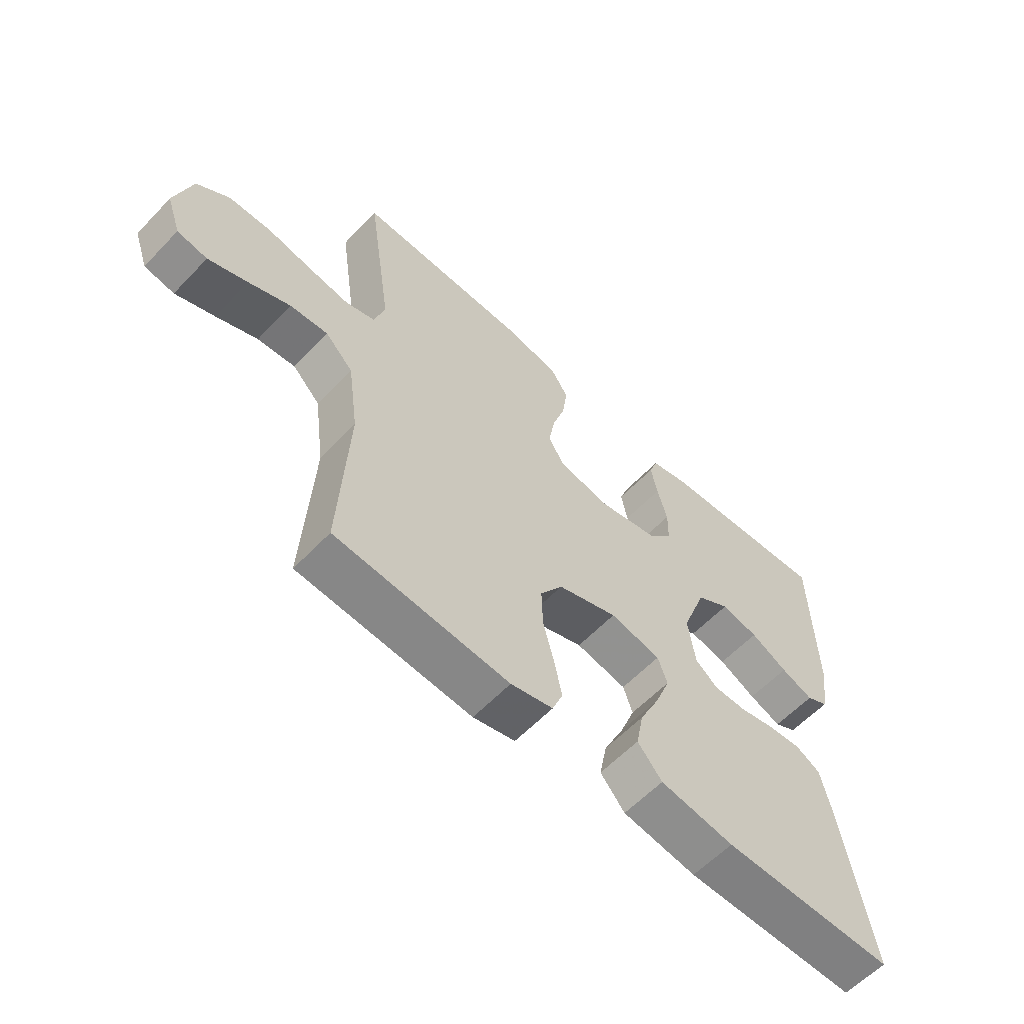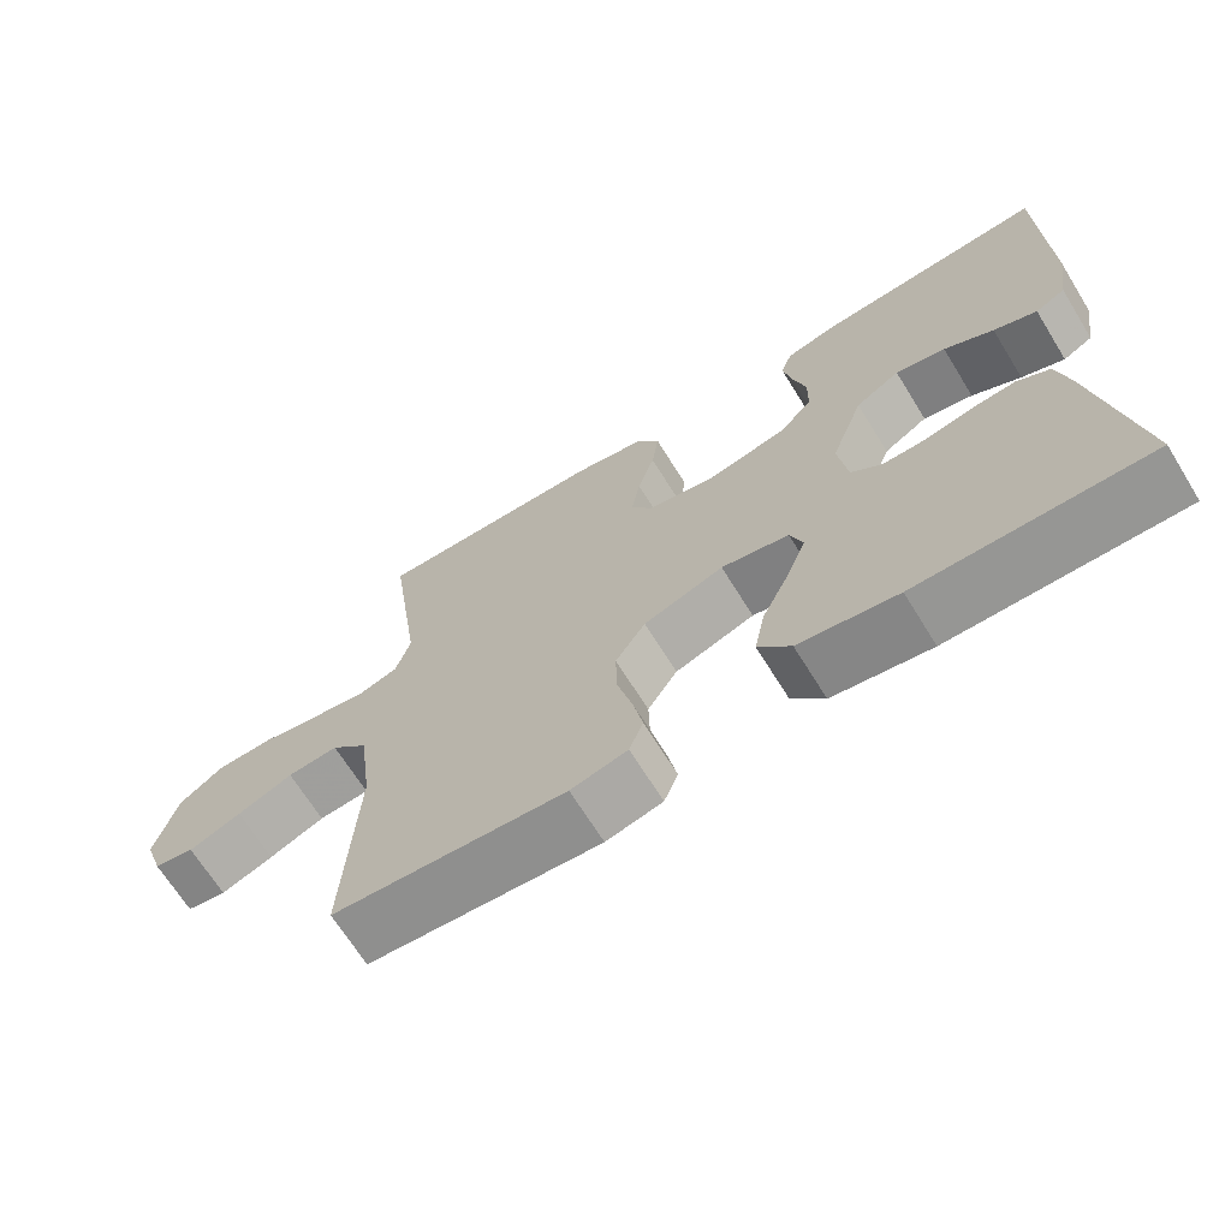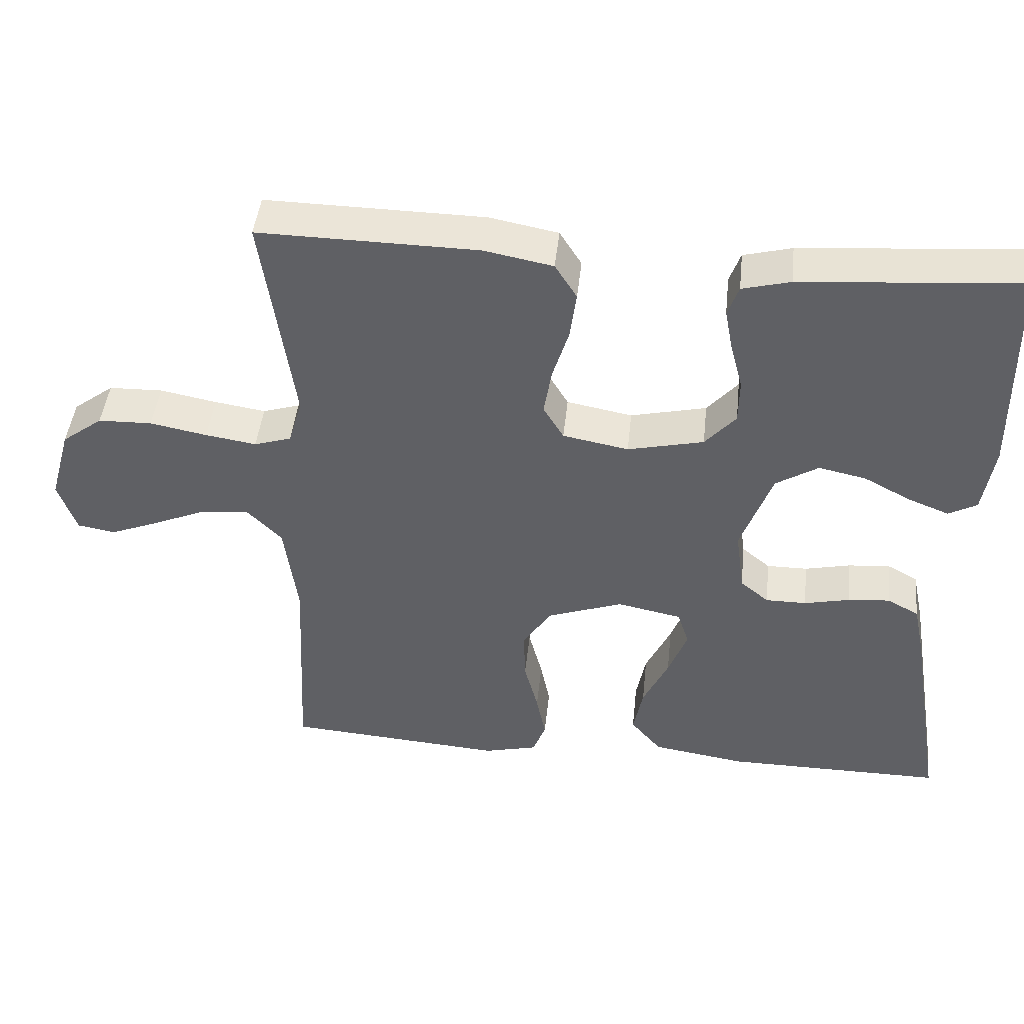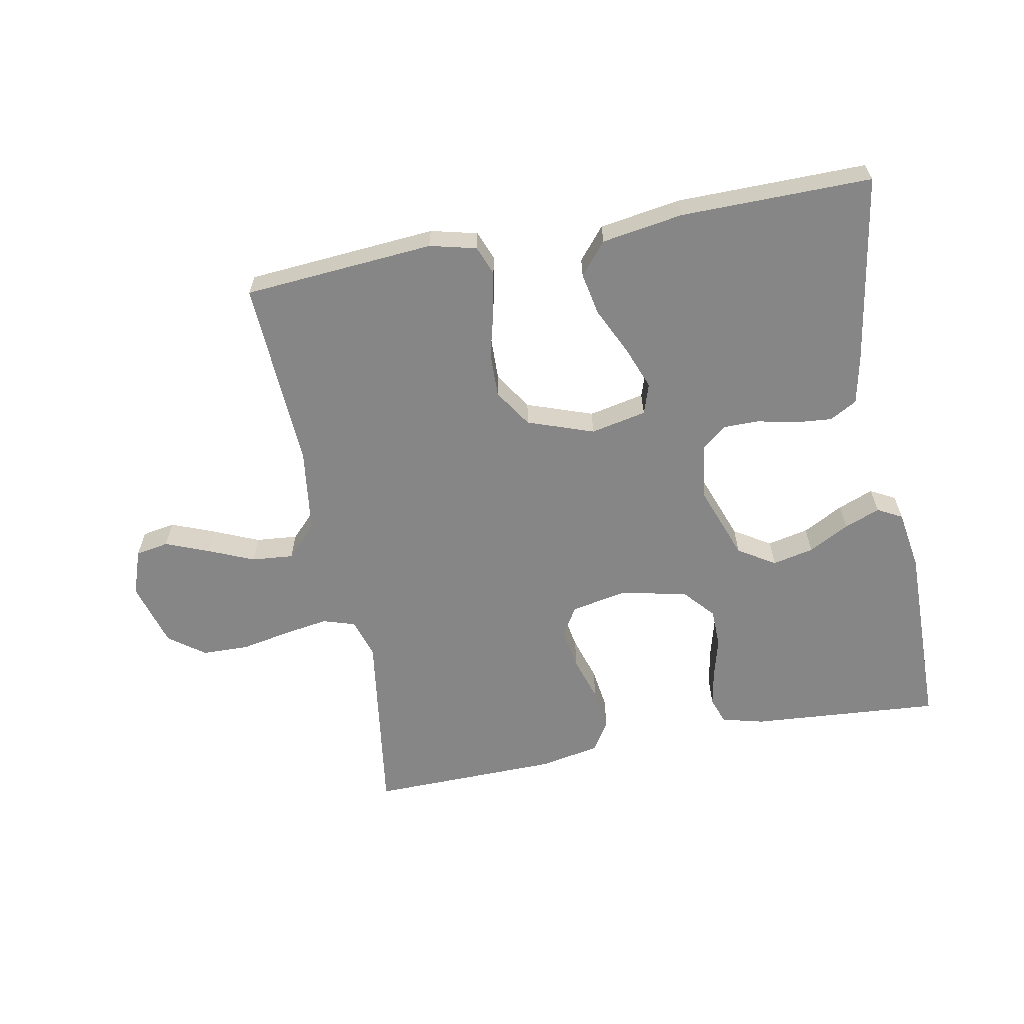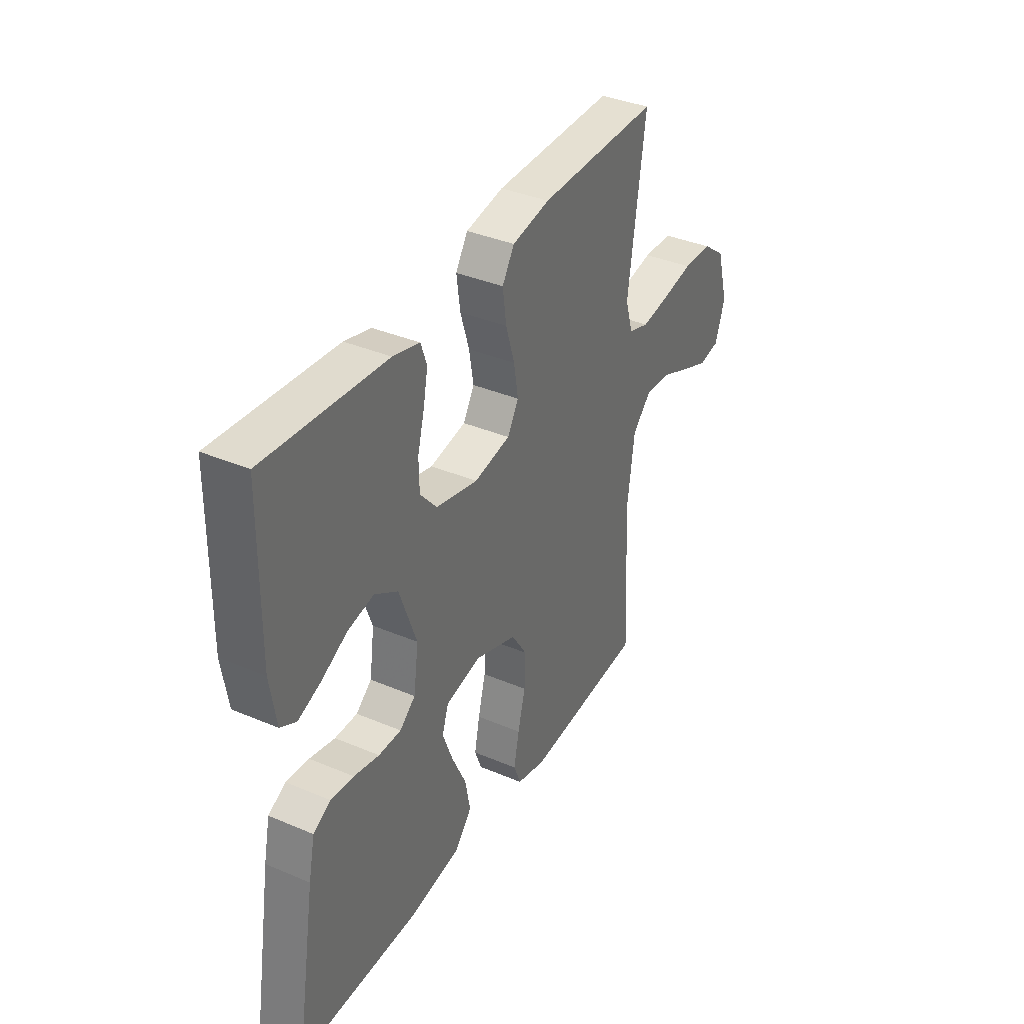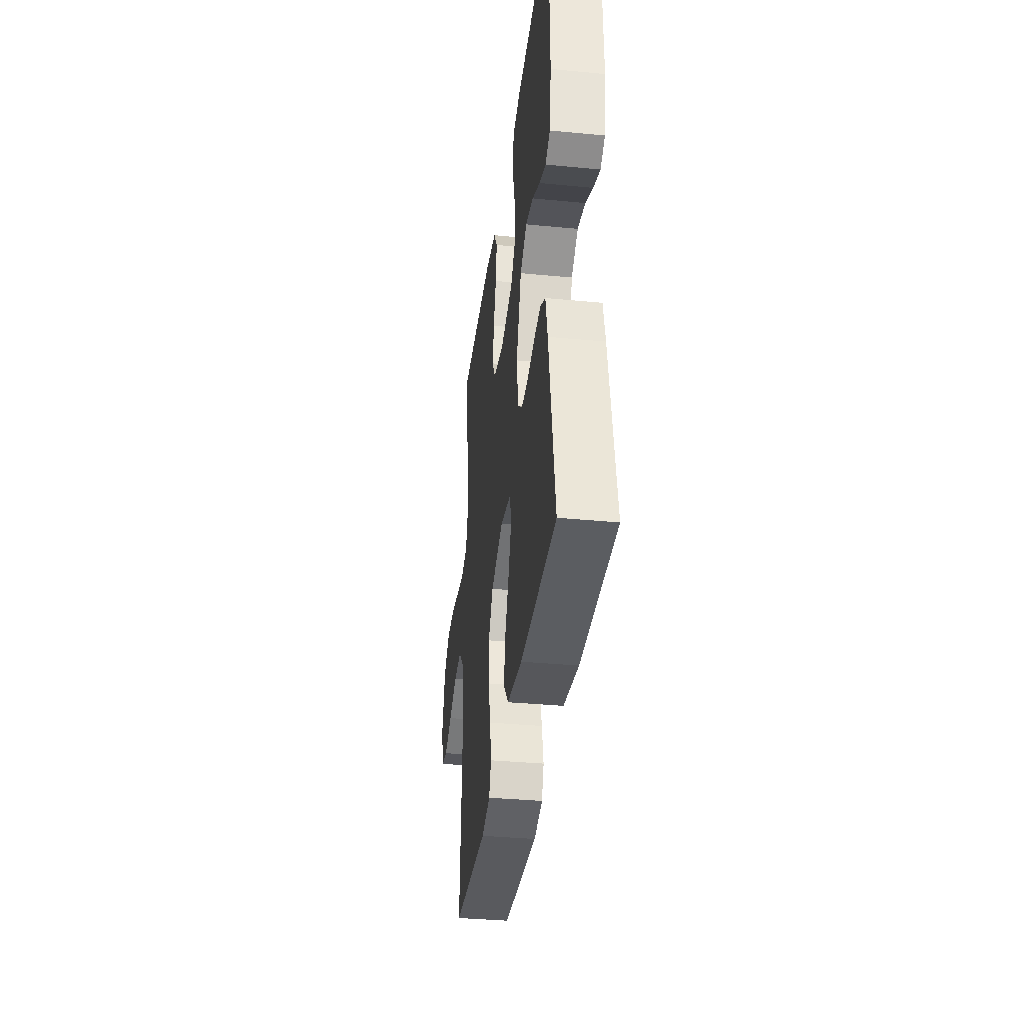
<metadata>
{"format":"obj","ext":"obj","renderer":"f3d","projection":"perspective","resolution":1024,"background":"white","views":[{"elev":-59.8,"azim":136.7,"up":"+Z"},{"elev":-68.0,"azim":-148.2,"up":"+Z"},{"elev":44.9,"azim":-174.0,"up":"+Z"},{"elev":-62.0,"azim":-169.1,"up":"+Y"},{"elev":37.0,"azim":-61.3,"up":"+Z"},{"elev":-35.9,"azim":-97.2,"up":"+Z"}]}
</metadata>
<code>
v -0.5 0.07 -0.5
v -0.45 0.07 -0.2
v -0.434 0.07 -0.125
v -0.391 0.07 -0.101
v -0.334 0.07 -0.106
v -0.271 0.07 -0.12
v -0.215 0.07 -0.12
v -0.176 0.07 -0.088
v -0.164 0.07 0
v -0.207 0.07 0.118
v -0.265 0.07 0.154
v -0.33 0.07 0.14
v -0.394 0.07 0.106
v -0.45 0.07 0.084
v -0.489 0.07 0.105
v -0.504 0.07 0.2
v -0.5 0.07 0.5
v -0.2 0.07 0.477
v -0.134 0.07 0.46
v -0.119 0.07 0.418
v -0.13 0.07 0.36
v -0.147 0.07 0.296
v -0.146 0.07 0.235
v -0.104 0.07 0.187
v 0 0.07 0.163
v 0.09 0.07 0.18
v 0.118 0.07 0.227
v 0.107 0.07 0.292
v 0.085 0.07 0.363
v 0.076 0.07 0.429
v 0.106 0.07 0.477
v 0.2 0.07 0.495
v 0.5 0.07 0.5
v 0.457 0.07 0.2
v 0.476 0.07 0.137
v 0.527 0.07 0.121
v 0.597 0.07 0.132
v 0.675 0.07 0.147
v 0.749 0.07 0.145
v 0.805 0.07 0.103
v 0.834 0.07 0
v 0.809 0.07 -0.072
v 0.757 0.07 -0.081
v 0.689 0.07 -0.054
v 0.617 0.07 -0.023
v 0.551 0.07 -0.017
v 0.503 0.07 -0.066
v 0.485 0.07 -0.2
v 0.5 0.07 -0.5
v 0.2 0.07 -0.523
v 0.127 0.07 -0.505
v 0.109 0.07 -0.459
v 0.122 0.07 -0.394
v 0.141 0.07 -0.321
v 0.143 0.07 -0.25
v 0.104 0.07 -0.19
v 0 0.07 -0.153
v -0.088 0.07 -0.171
v -0.104 0.07 -0.219
v -0.078 0.07 -0.287
v -0.043 0.07 -0.361
v -0.03 0.07 -0.428
v -0.072 0.07 -0.478
v -0.2 0.07 -0.498
v -0.5 0 -0.5
v -0.45 0 -0.2
v -0.434 0 -0.125
v -0.391 0 -0.101
v -0.334 0 -0.106
v -0.271 0 -0.12
v -0.215 0 -0.12
v -0.176 0 -0.088
v -0.164 0 0
v -0.207 0 0.118
v -0.265 0 0.154
v -0.33 0 0.14
v -0.394 0 0.106
v -0.45 0 0.084
v -0.489 0 0.105
v -0.504 0 0.2
v -0.5 0 0.5
v -0.2 0 0.477
v -0.134 0 0.46
v -0.119 0 0.418
v -0.13 0 0.36
v -0.147 0 0.296
v -0.146 0 0.235
v -0.104 0 0.187
v 0 0 0.163
v 0.09 0 0.18
v 0.118 0 0.227
v 0.107 0 0.292
v 0.085 0 0.363
v 0.076 0 0.429
v 0.106 0 0.477
v 0.2 0 0.495
v 0.5 0 0.5
v 0.457 0 0.2
v 0.476 0 0.137
v 0.527 0 0.121
v 0.597 0 0.132
v 0.675 0 0.147
v 0.749 0 0.145
v 0.805 0 0.103
v 0.834 0 0
v 0.809 0 -0.072
v 0.757 0 -0.081
v 0.689 0 -0.054
v 0.617 0 -0.023
v 0.551 0 -0.017
v 0.503 0 -0.066
v 0.485 0 -0.2
v 0.5 0 -0.5
v 0.2 0 -0.523
v 0.127 0 -0.505
v 0.109 0 -0.459
v 0.122 0 -0.394
v 0.141 0 -0.321
v 0.143 0 -0.25
v 0.104 0 -0.19
v 0 0 -0.153
v -0.088 0 -0.171
v -0.104 0 -0.219
v -0.078 0 -0.287
v -0.043 0 -0.361
v -0.03 0 -0.428
v -0.072 0 -0.478
v -0.2 0 -0.498
f 60 61 62 63
f 59 60 63 64
f 58 59 64 1
f 51 52 53 54
f 49 50 51 54
f 48 49 54 55
f 47 48 55 56
f 42 43 44 45
f 40 41 42 45
f 40 45 46
f 37 38 39 40
f 36 37 40 46
f 35 36 46 47
f 31 32 33 34
f 28 29 30 31
f 27 28 31 34
f 26 27 34 35
f 19 20 21 22
f 17 18 19 22
f 17 22 23
f 16 17 23 24
f 12 13 14 15
f 12 15 16
f 11 12 16
f 3 4 5 6
f 3 6 7
f 58 1 2 3
f 57 58 3 7
f 47 56 57
f 25 26 35 47
f 11 16 24 25
f 10 11 25 47
f 9 10 47 57
f 57 7 8
f 8 9 57
f 127 126 125 124
f 128 127 124 123
f 65 128 123 122
f 118 117 116 115
f 118 115 114 113
f 119 118 113 112
f 120 119 112 111
f 109 108 107 106
f 109 106 105 104
f 110 109 104
f 104 103 102 101
f 110 104 101 100
f 111 110 100 99
f 98 97 96 95
f 95 94 93 92
f 98 95 92 91
f 99 98 91 90
f 86 85 84 83
f 86 83 82 81
f 87 86 81
f 88 87 81 80
f 79 78 77 76
f 80 79 76
f 80 76 75
f 70 69 68 67
f 71 70 67
f 67 66 65 122
f 71 67 122 121
f 121 120 111
f 111 99 90 89
f 89 88 80 75
f 111 89 75 74
f 121 111 74 73
f 72 71 121
f 121 73 72
f 1 65 66 2
f 2 66 67 3
f 3 67 68 4
f 4 68 69 5
f 5 69 70 6
f 6 70 71 7
f 7 71 72 8
f 8 72 73 9
f 9 73 74 10
f 10 74 75 11
f 11 75 76 12
f 12 76 77 13
f 13 77 78 14
f 14 78 79 15
f 15 79 80 16
f 16 80 81 17
f 17 81 82 18
f 18 82 83 19
f 19 83 84 20
f 20 84 85 21
f 21 85 86 22
f 22 86 87 23
f 23 87 88 24
f 24 88 89 25
f 25 89 90 26
f 26 90 91 27
f 27 91 92 28
f 28 92 93 29
f 29 93 94 30
f 30 94 95 31
f 31 95 96 32
f 32 96 97 33
f 33 97 98 34
f 34 98 99 35
f 35 99 100 36
f 36 100 101 37
f 37 101 102 38
f 38 102 103 39
f 39 103 104 40
f 40 104 105 41
f 41 105 106 42
f 42 106 107 43
f 43 107 108 44
f 44 108 109 45
f 45 109 110 46
f 46 110 111 47
f 47 111 112 48
f 48 112 113 49
f 49 113 114 50
f 50 114 115 51
f 51 115 116 52
f 52 116 117 53
f 53 117 118 54
f 54 118 119 55
f 55 119 120 56
f 56 120 121 57
f 57 121 122 58
f 58 122 123 59
f 59 123 124 60
f 60 124 125 61
f 61 125 126 62
f 62 126 127 63
f 63 127 128 64
f 64 128 65 1

</code>
